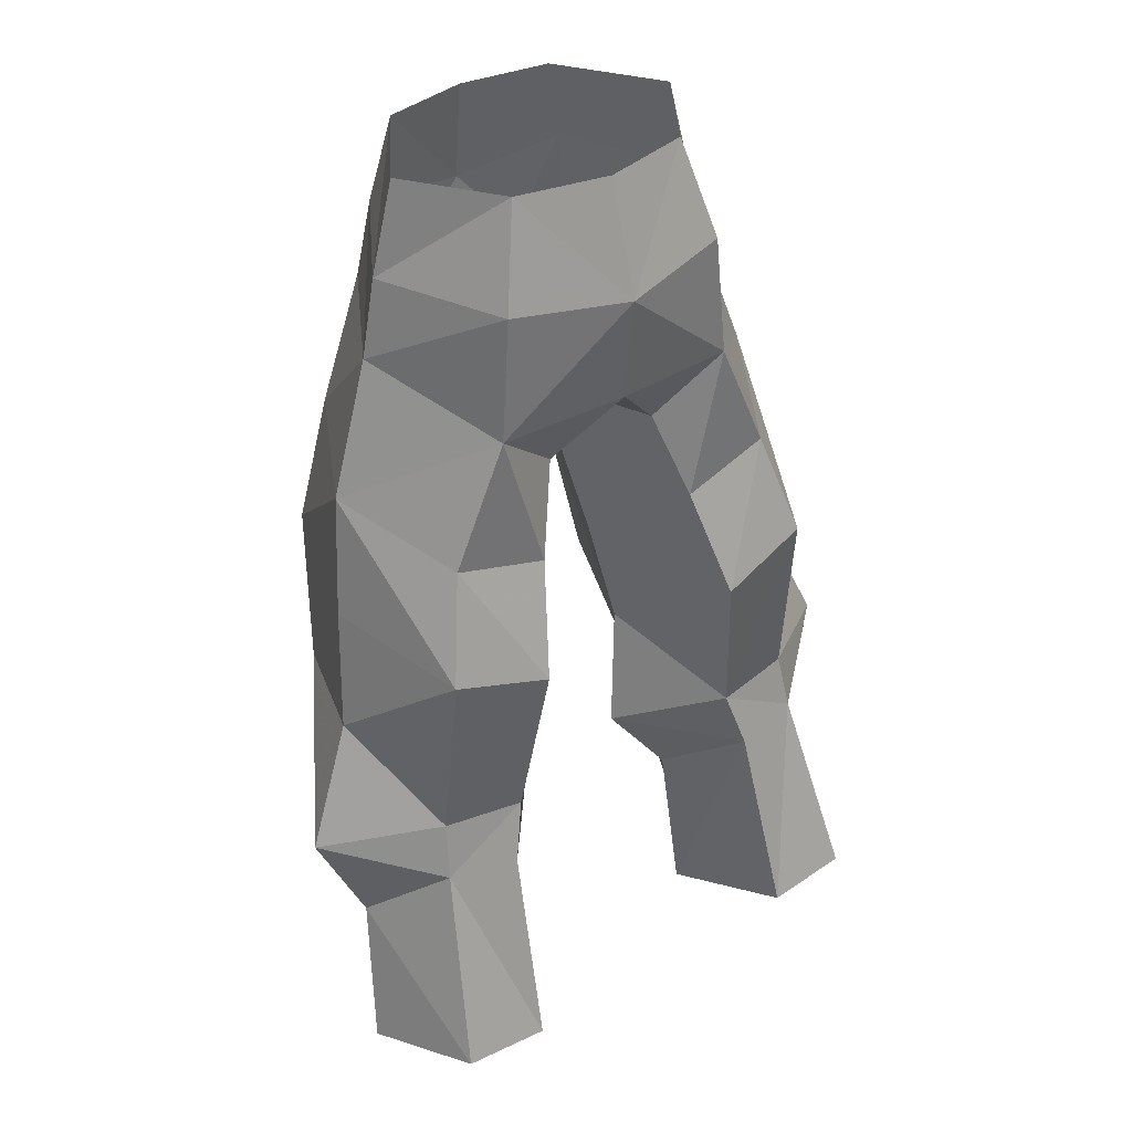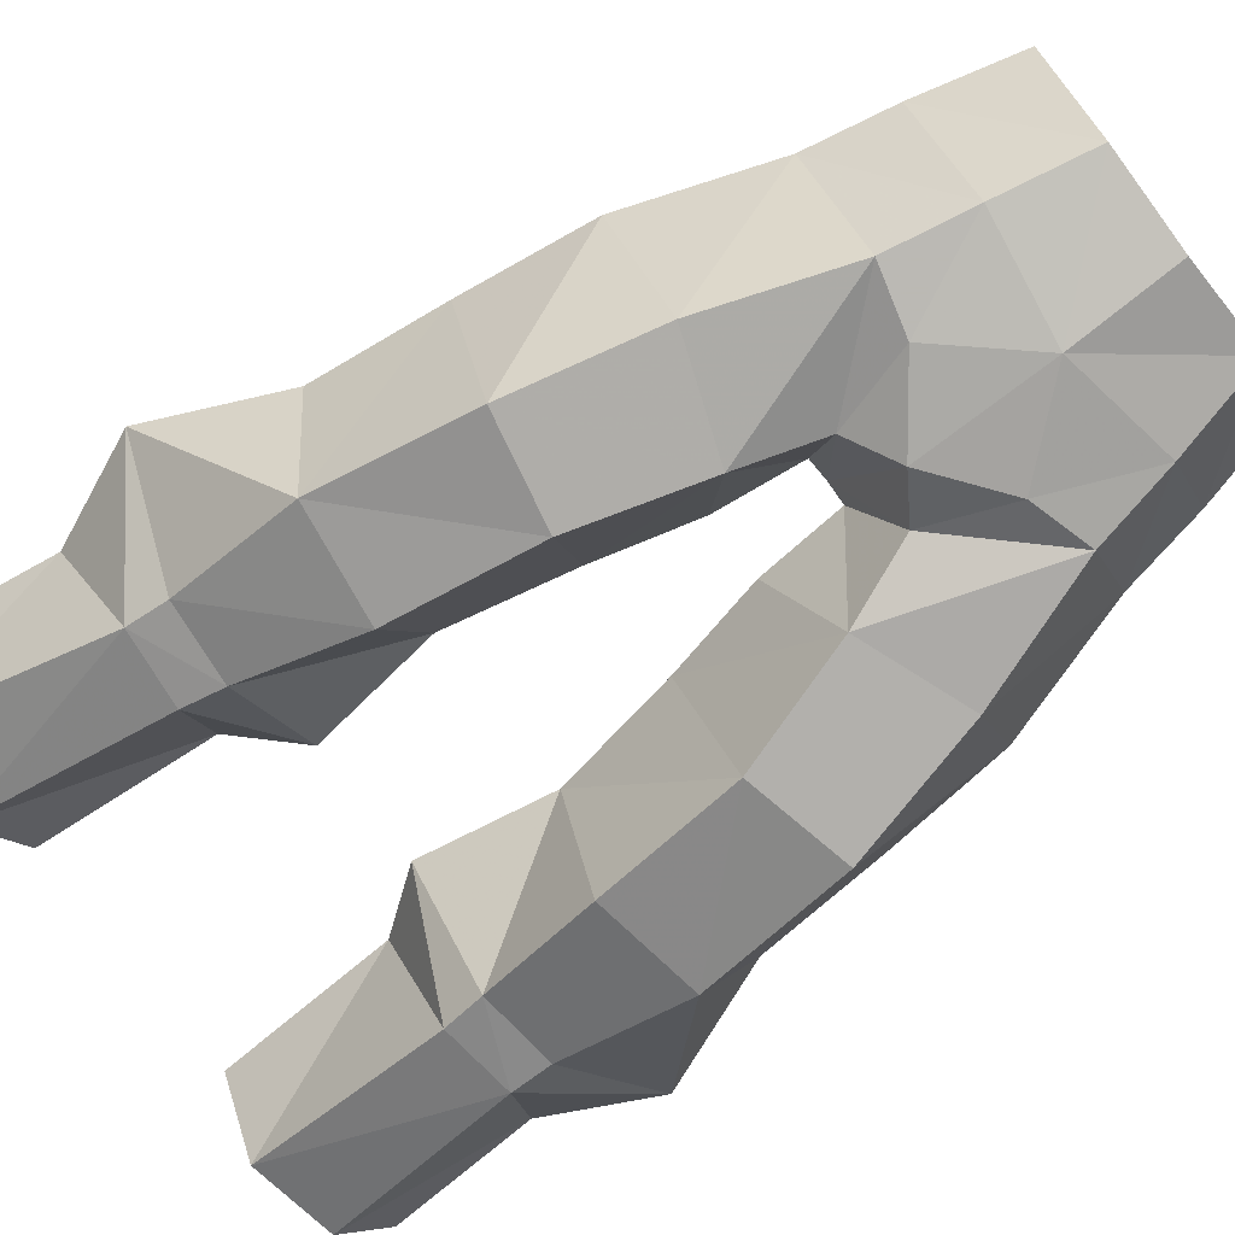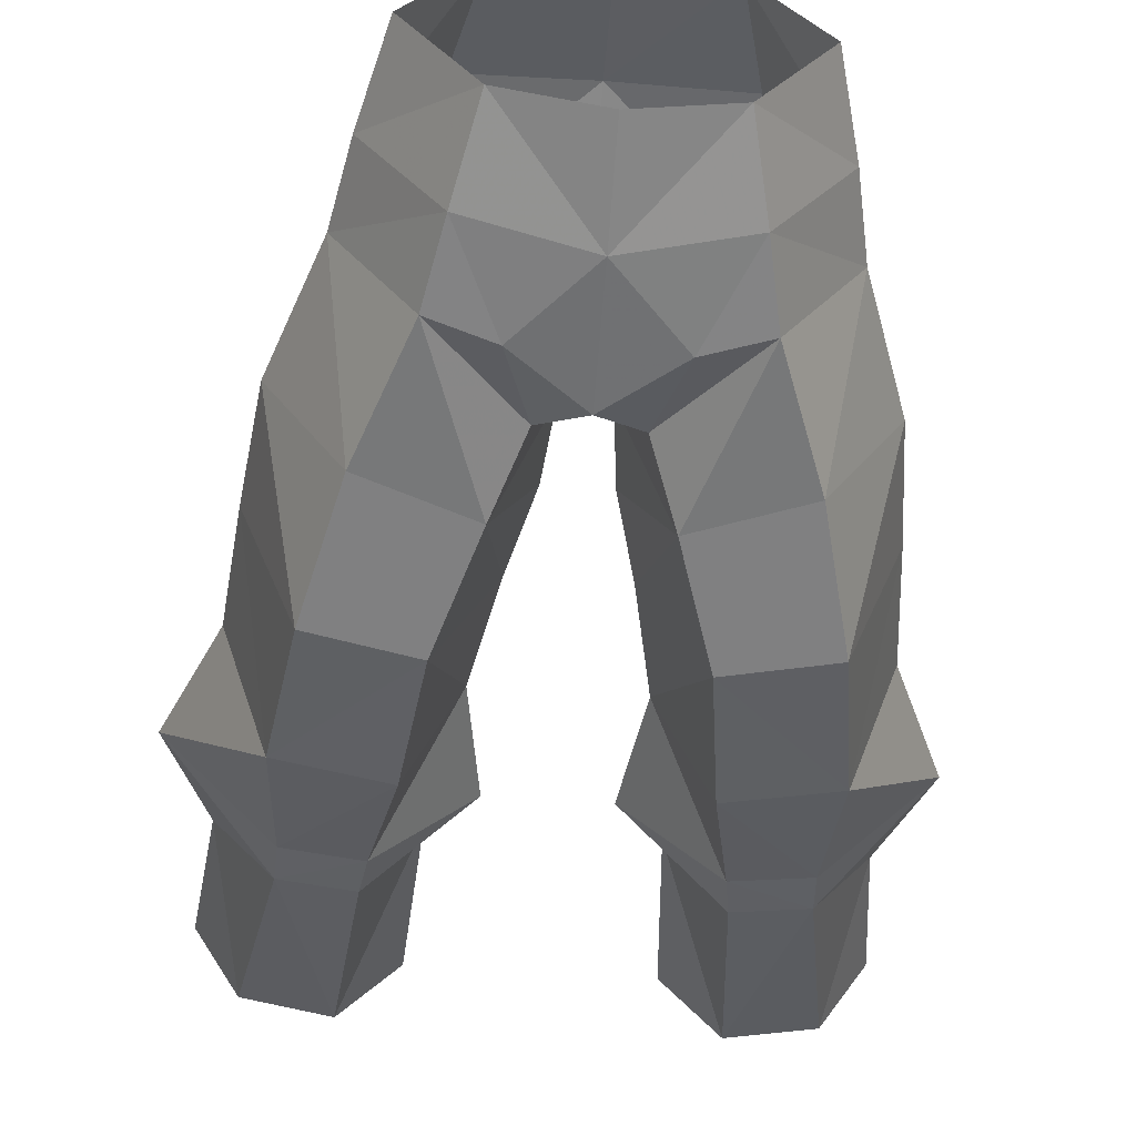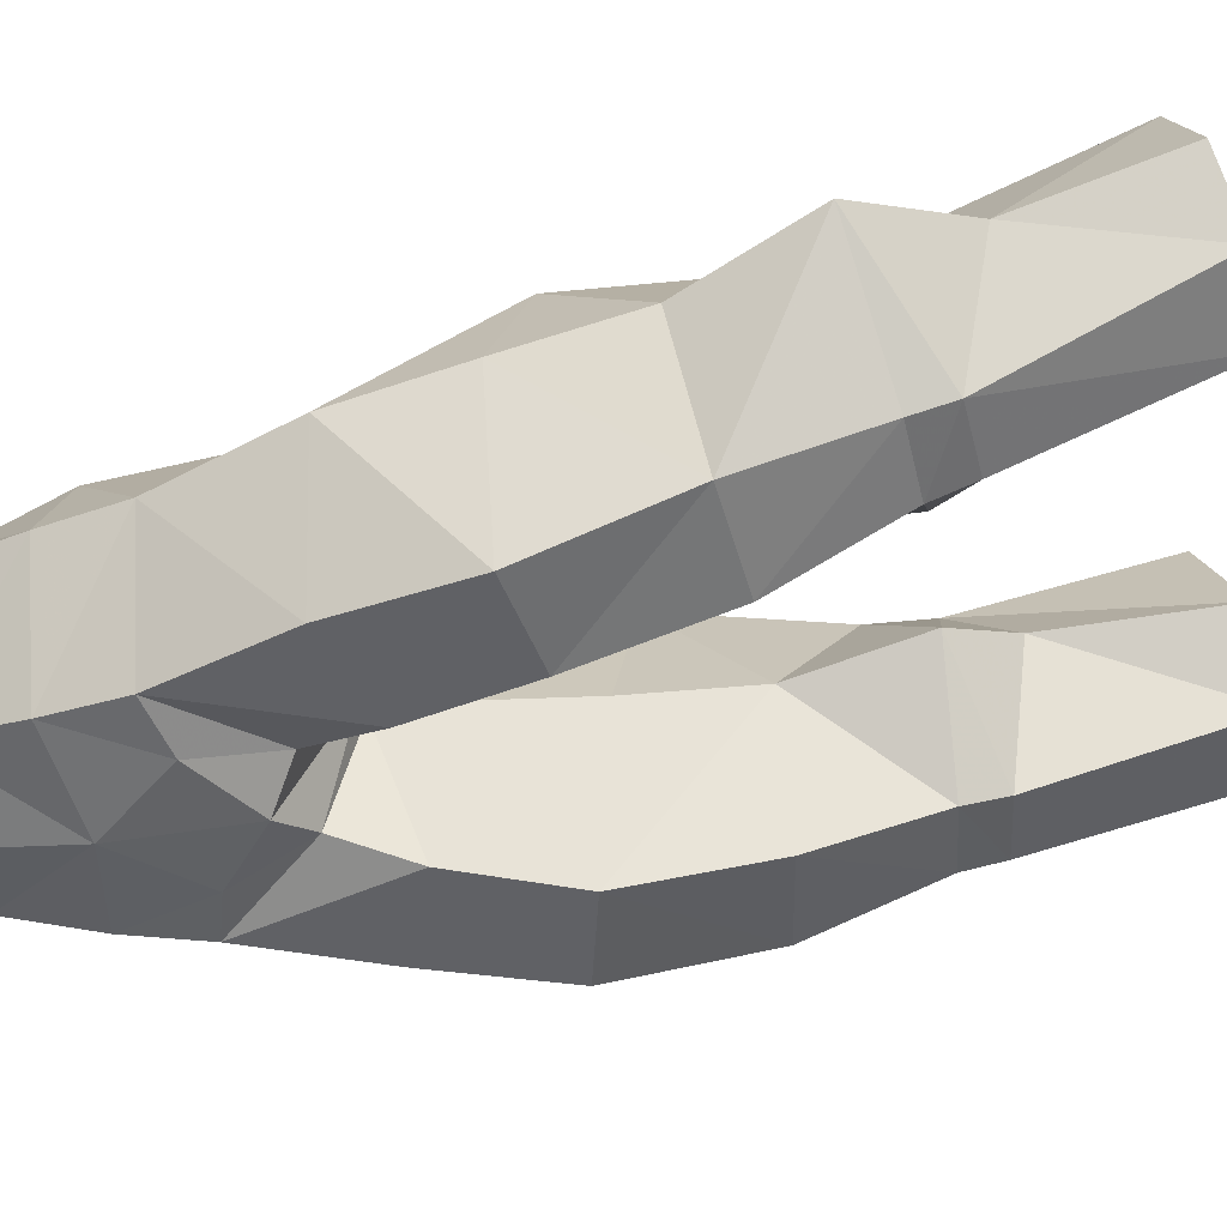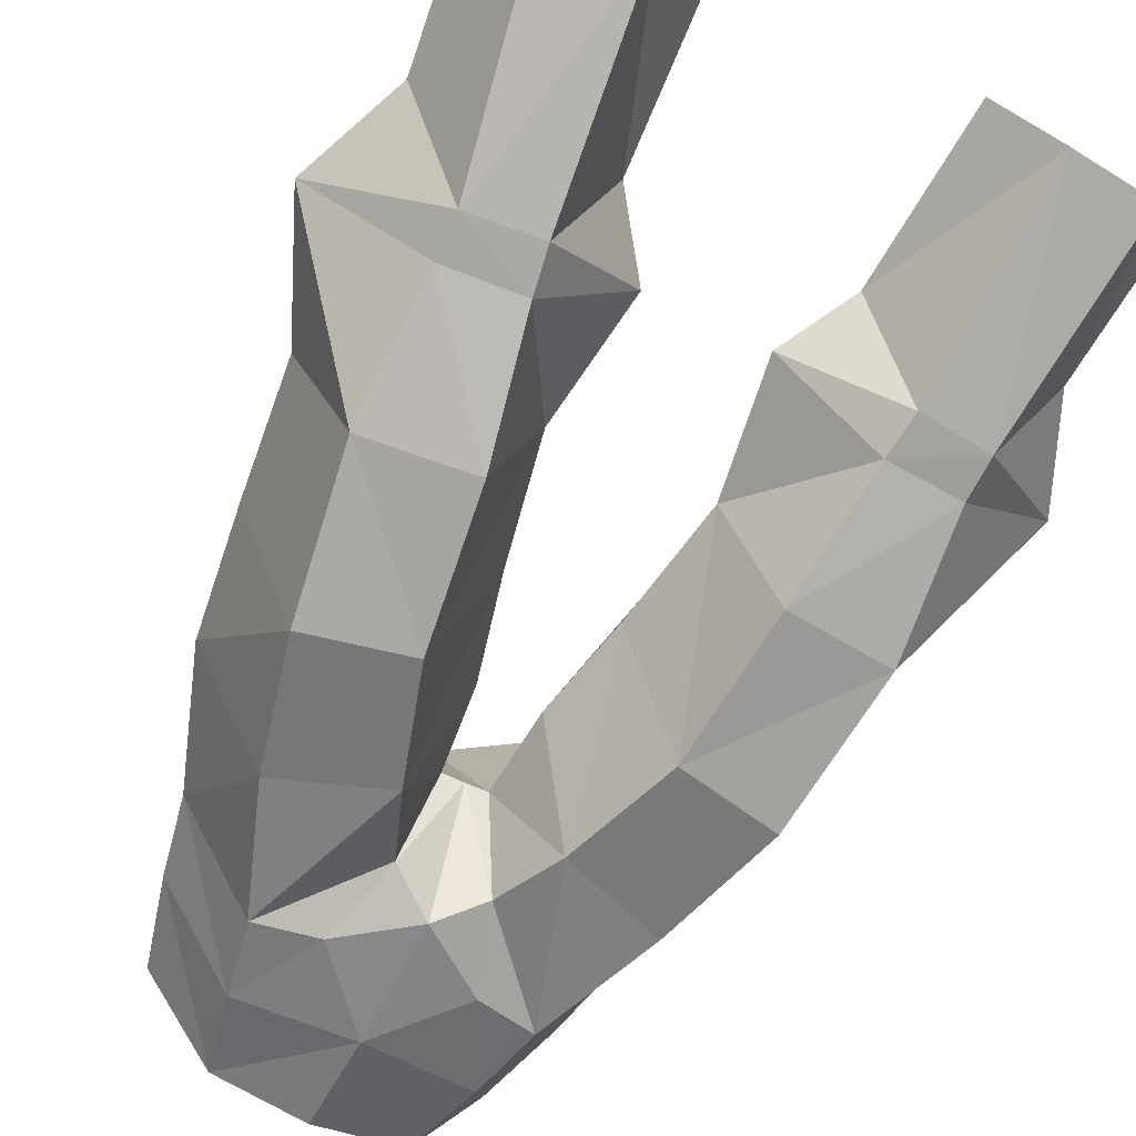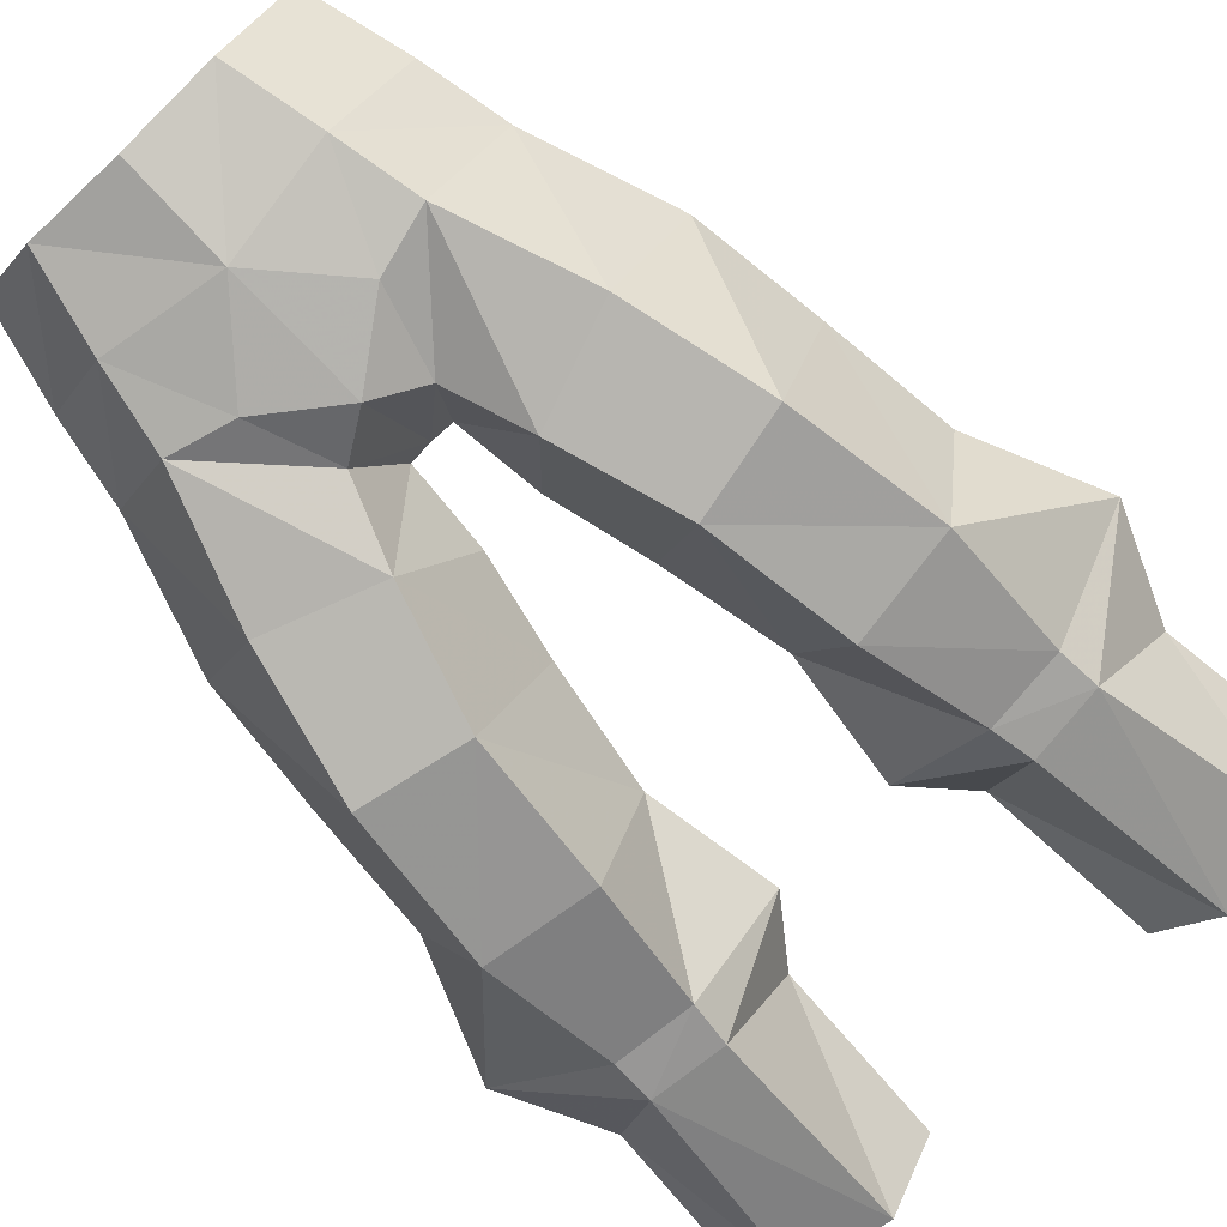
<metadata>
{"format":"obj","ext":"obj","renderer":"f3d","projection":"perspective","resolution":1024,"background":"white","views":[{"elev":38.7,"azim":144.0,"up":"+Z"},{"elev":-75.9,"azim":-52.5,"up":"+Y"},{"elev":-57.0,"azim":-4.1,"up":"+Y"},{"elev":-48.5,"azim":98.7,"up":"+Y"},{"elev":-60.4,"azim":153.5,"up":"+Y"},{"elev":-80.0,"azim":44.0,"up":"+Y"}]}
</metadata>
<code>
g warrior_trousers_male_50580
v 6.619 -0.5841 53.02
v 5.709 -0.5888 56.5
v 3.261 -4.441 56.37
v 3.99 -4.938 53.09
v 1.016 -0.5102 42.58
v 3.224 4.411 42.64
v 4.139 5.95 38.59
v 1.855 -0.0147 39.07
v 4.315 4.003 52.91
v 3.366 2.963 56.64
v 7.219 -0.5176 50.06
v 4.574 -5.108 50.21
v 8.315 -3.936 35.01
v 7.496 -5.422 40.5
v 3.858 -5.413 39.72
v 4.509 -4.228 34.49
v 8.066 -2.082 30.29
v 5.34 -2.21 30.04
v 8.242 5.192 30.22
v 9.287 7.798 22.72
v 5.968 7.921 22.47
v 5.532 5.73 29.98
v 6.285 1.126 20.81
v 9.439 1.364 21.24
v 8.152 -1.727 28.78
v 5.575 -1.786 28.5
v 1.855 -0.0147 39.07
v 2.502 -5.159 44.06
v 1.016 -0.5102 42.58
v 4.918 5.154 32.24
v 8 4.687 32.4
v 7.795 5.422 39.62
v 1.489 -4.473 46.79
v -0.06428 -5.395 47.75
v -0.06428 -0.9189 45.64
v 0.7219 -0.9338 45.61
v 4.177 3.435 21.22
v 3.747 2.712 27.66
v -0.06428 -5.171 56.27
v -0.06428 -5.555 52.44
v 6.285 -5.138 45.45
v 8.942 -0.08958 45.15
v 6.744 4.163 43.56
v 0.7219 -0.9338 45.61
v 2.179 3.331 45.99
v 3.747 2.712 27.66
v 4.177 3.435 21.22
v 11.11 3.837 21.97
v 10.42 2.482 27.59
v -6.748 -0.5841 53.02
v -4.119 -4.938 53.09
v -3.389 -4.441 56.37
v -5.837 -0.5888 56.5
v -1.144 -0.5102 42.58
v -1.983 -0.01471 39.07
v -4.267 5.95 38.59
v -3.353 4.411 42.64
v -3.495 2.963 56.64
v -4.444 4.003 52.91
v -7.348 -0.5176 50.06
v -4.703 -5.108 50.21
v -8.444 -3.936 35.01
v -4.637 -4.228 34.49
v -3.986 -5.413 39.72
v -7.625 -5.422 40.5
v -8.195 -2.082 30.29
v -5.469 -2.21 30.04
v -8.371 5.192 30.22
v -5.661 5.73 29.98
v -6.096 7.921 22.47
v -9.415 7.798 22.72
v -6.414 1.126 20.81
v -5.703 -1.786 28.5
v -8.28 -1.727 28.78
v -9.567 1.364 21.24
v -1.983 -0.01471 39.07
v -1.144 -0.5102 42.58
v -2.63 -5.159 44.06
v -8.128 4.687 32.4
v -5.047 5.154 32.24
v -7.923 5.422 39.62
v -1.617 -4.473 46.79
v -0.8505 -0.9338 45.61
v -4.306 3.435 21.22
v -3.876 2.712 27.66
v -9.071 -0.08959 45.15
v -6.414 -5.138 45.45
v -6.872 4.163 43.56
v -2.308 3.331 45.99
v -0.8505 -0.9338 45.61
v -4.306 3.435 21.22
v -3.876 2.712 27.66
v -10.55 2.482 27.59
v -11.23 3.837 21.97
v 2.028 1.438 29.95
v 10.05 1.175 35.97
v 12.05 1.871 31.37
v 2.028 1.438 29.95
v 2.702 0.6551 34.65
v -0.06428 4.623 48.44
v 4.724 4.172 48.21
v 2.408 -5.372 49.62
v -0.06428 -0.9189 45.64
v 9.54 0.5181 40.61
v 2.702 0.6551 34.65
v -0.06428 3.75 56.66
v -0.06428 5.061 52.52
v -2.157 1.438 29.95
v -12.17 1.871 31.37
v -10.18 1.175 35.97
v -2.83 0.6551 34.65
v -2.157 1.438 29.95
v -4.852 4.172 48.21
v -2.536 -5.372 49.62
v -9.668 0.518 40.61
v -2.83 0.6551 34.65
f 1 2 3
f 3 4 1
f 5 6 7
f 7 8 5
f 1 9 10
f 10 2 1
f 11 1 4
f 4 12 11
f 13 14 15
f 15 16 13
f 17 13 16
f 16 18 17
f 19 20 21
f 21 22 19
f 23 24 25
f 25 26 23
f 27 15 28
f 28 29 27
f 19 22 30
f 30 31 19
f 30 7 32
f 32 31 30
f 33 34 35
f 35 36 33
f 37 38 22
f 22 21 37
f 3 39 40
f 40 4 3
f 11 12 41
f 41 42 11
f 25 17 18
f 18 26 25
f 14 41 28
f 28 15 14
f 7 6 43
f 43 32 7
f 6 5 44
f 44 45 6
f 23 26 46
f 46 47 23
f 24 48 49
f 49 25 24
f 49 48 20
f 20 19 49
f 50 51 52
f 52 53 50
f 54 55 56
f 56 57 54
f 50 53 58
f 58 59 50
f 60 61 51
f 51 50 60
f 62 63 64
f 64 65 62
f 66 67 63
f 63 62 66
f 68 69 70
f 70 71 68
f 72 73 74
f 74 75 72
f 76 77 78
f 78 64 76
f 68 79 80
f 80 69 68
f 80 79 81
f 81 56 80
f 82 83 35
f 35 34 82
f 84 70 69
f 69 85 84
f 52 51 40
f 40 39 52
f 60 86 87
f 87 61 60
f 74 73 67
f 67 66 74
f 65 64 78
f 78 87 65
f 56 81 88
f 88 57 56
f 57 89 90
f 90 54 57
f 72 91 92
f 92 73 72
f 75 74 93
f 93 94 75
f 93 68 71
f 71 94 93
f 46 26 95
f 31 96 97
f 31 97 19
f 30 98 99
f 45 100 101
f 32 43 42
f 101 6 45
f 40 34 102
f 1 11 9
f 99 7 30
f 97 49 19
f 4 40 102
f 33 102 34
f 100 44 103
f 28 41 12
f 42 14 104
f 104 32 42
f 4 102 12
f 9 11 101
f 95 18 105
f 17 97 13
f 22 98 30
f 38 98 22
f 104 13 96
f 15 27 105
f 15 105 16
f 104 14 13
f 101 11 42
f 106 10 107
f 33 12 102
f 33 36 28
f 33 28 12
f 9 101 107
f 95 26 18
f 17 25 97
f 18 16 105
f 41 14 42
f 101 100 107
f 10 9 107
f 43 101 42
f 101 43 6
f 28 36 29
f 100 45 44
f 97 25 49
f 13 97 96
f 31 32 96
f 32 104 96
f 99 8 7
f 92 108 73
f 79 109 110
f 79 68 109
f 80 111 112
f 89 113 100
f 81 86 88
f 113 89 57
f 40 114 34
f 50 59 60
f 111 80 56
f 109 68 93
f 51 114 40
f 82 34 114
f 100 103 90
f 78 61 87
f 86 115 65
f 115 86 81
f 51 61 114
f 59 113 60
f 108 116 67
f 66 62 109
f 69 80 112
f 85 69 112
f 115 110 62
f 64 116 76
f 64 63 116
f 115 62 65
f 113 86 60
f 106 107 58
f 82 114 61
f 82 78 83
f 82 61 78
f 59 107 113
f 108 67 73
f 66 109 74
f 67 116 63
f 87 86 65
f 113 107 100
f 58 107 59
f 88 86 113
f 113 57 88
f 78 77 83
f 100 90 89
f 109 93 74
f 62 110 109
f 79 110 81
f 81 110 115
f 111 56 55

</code>
